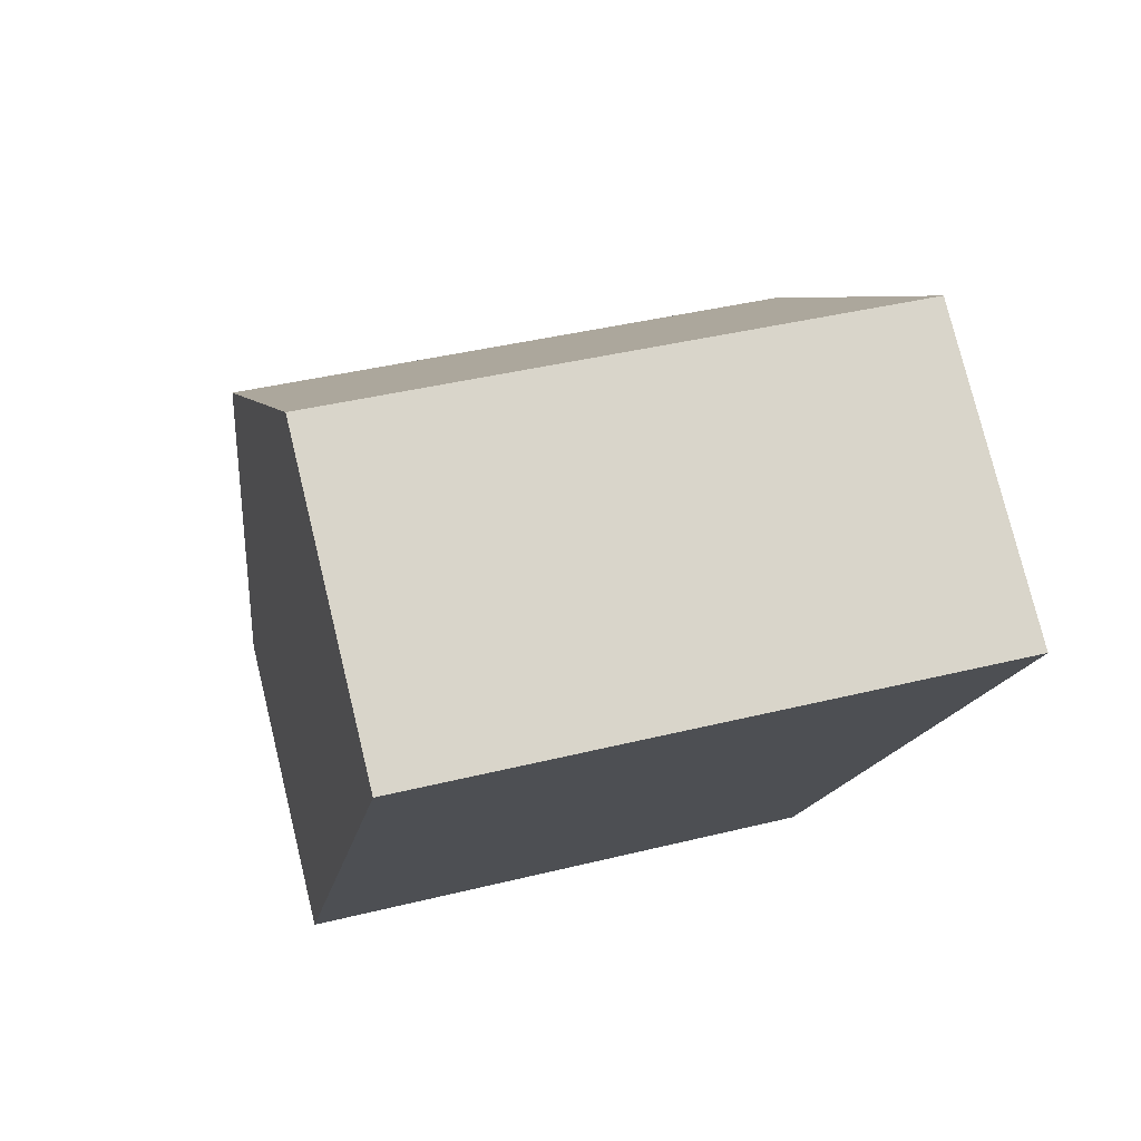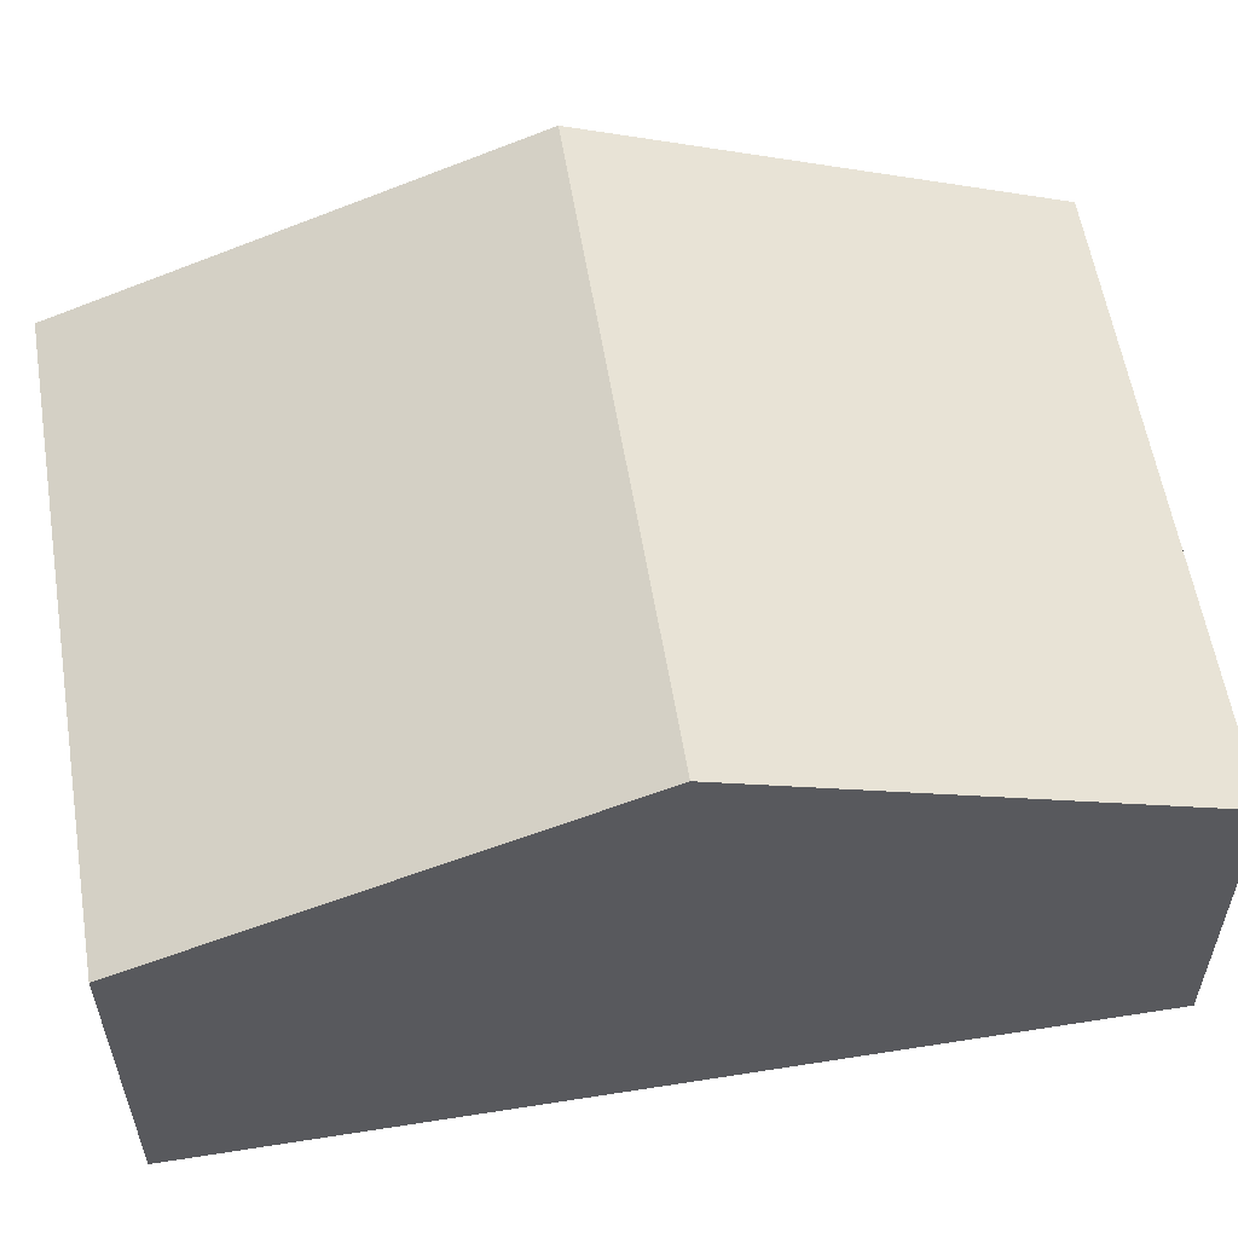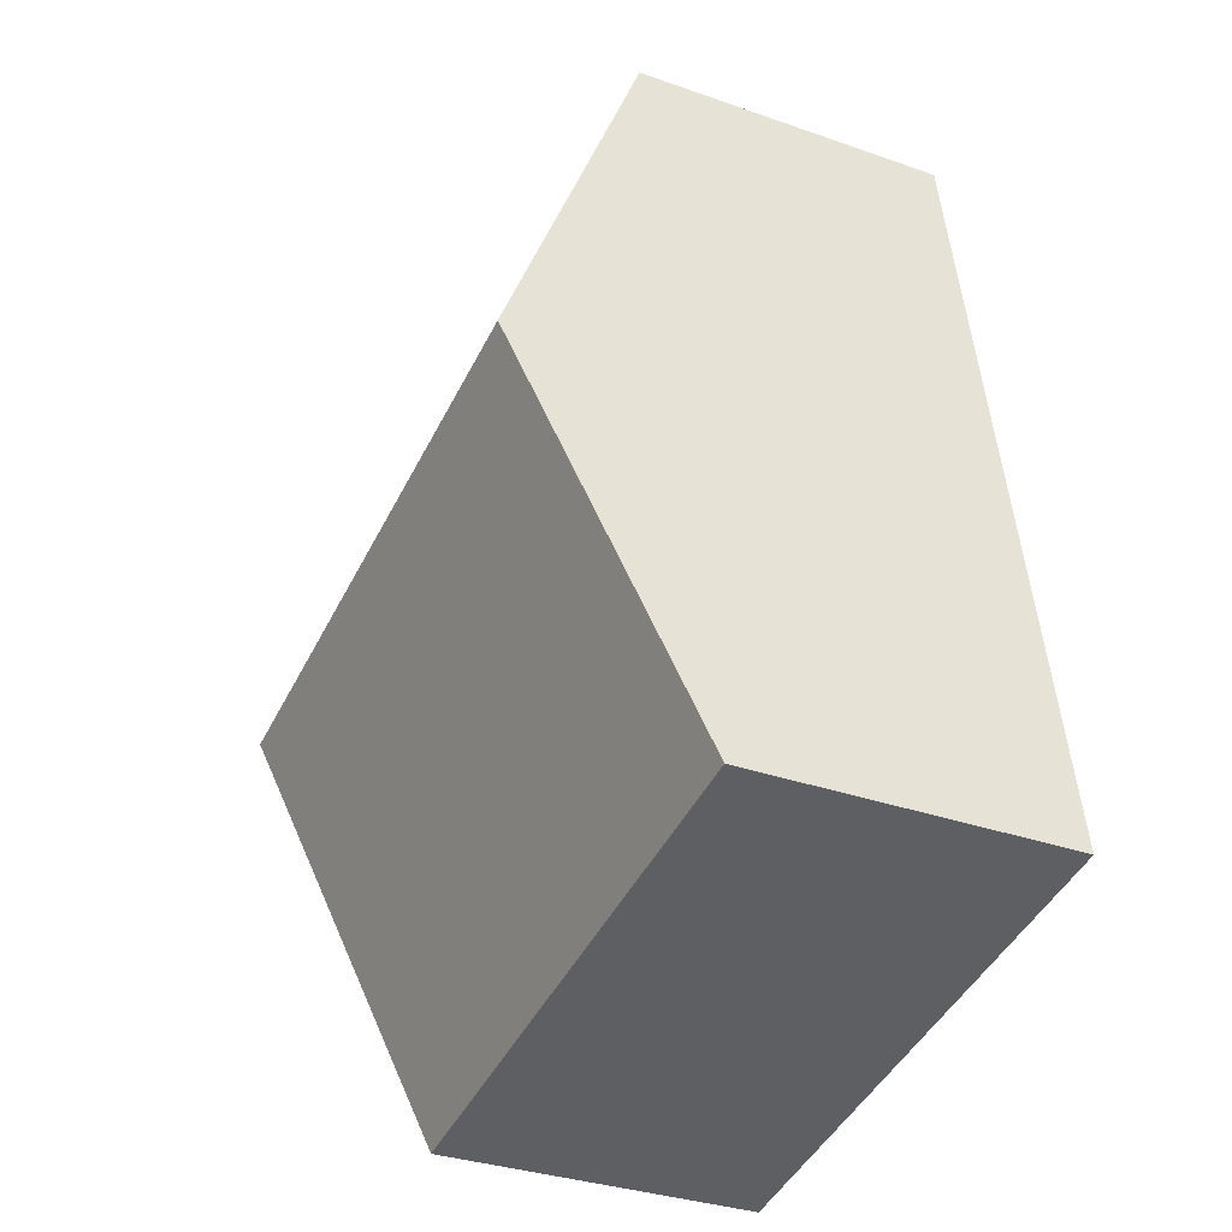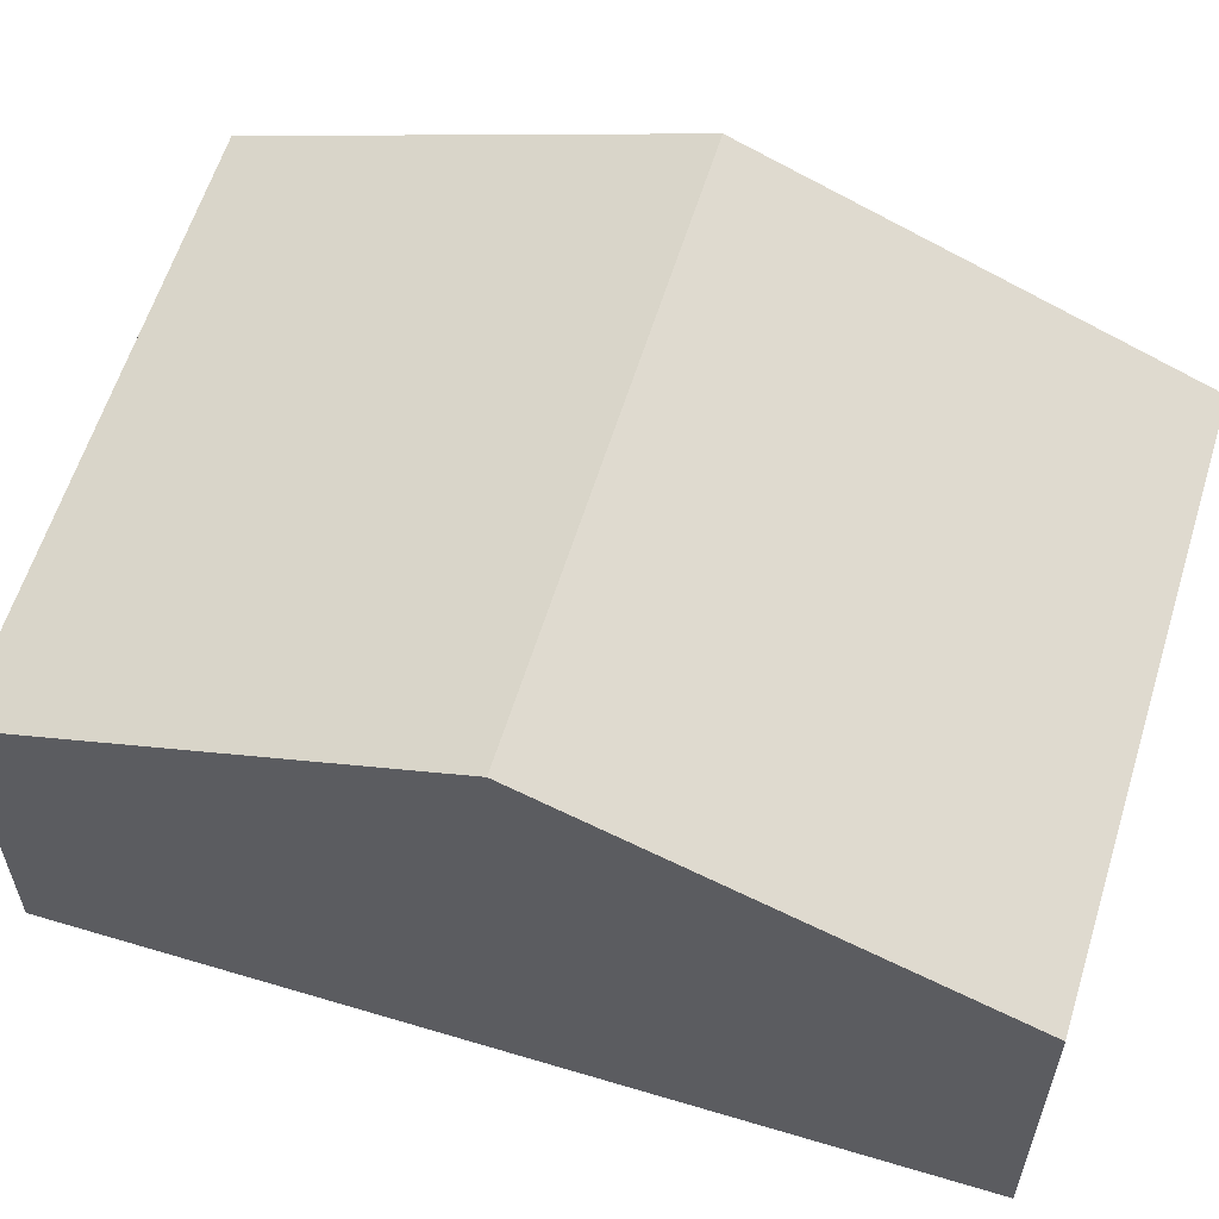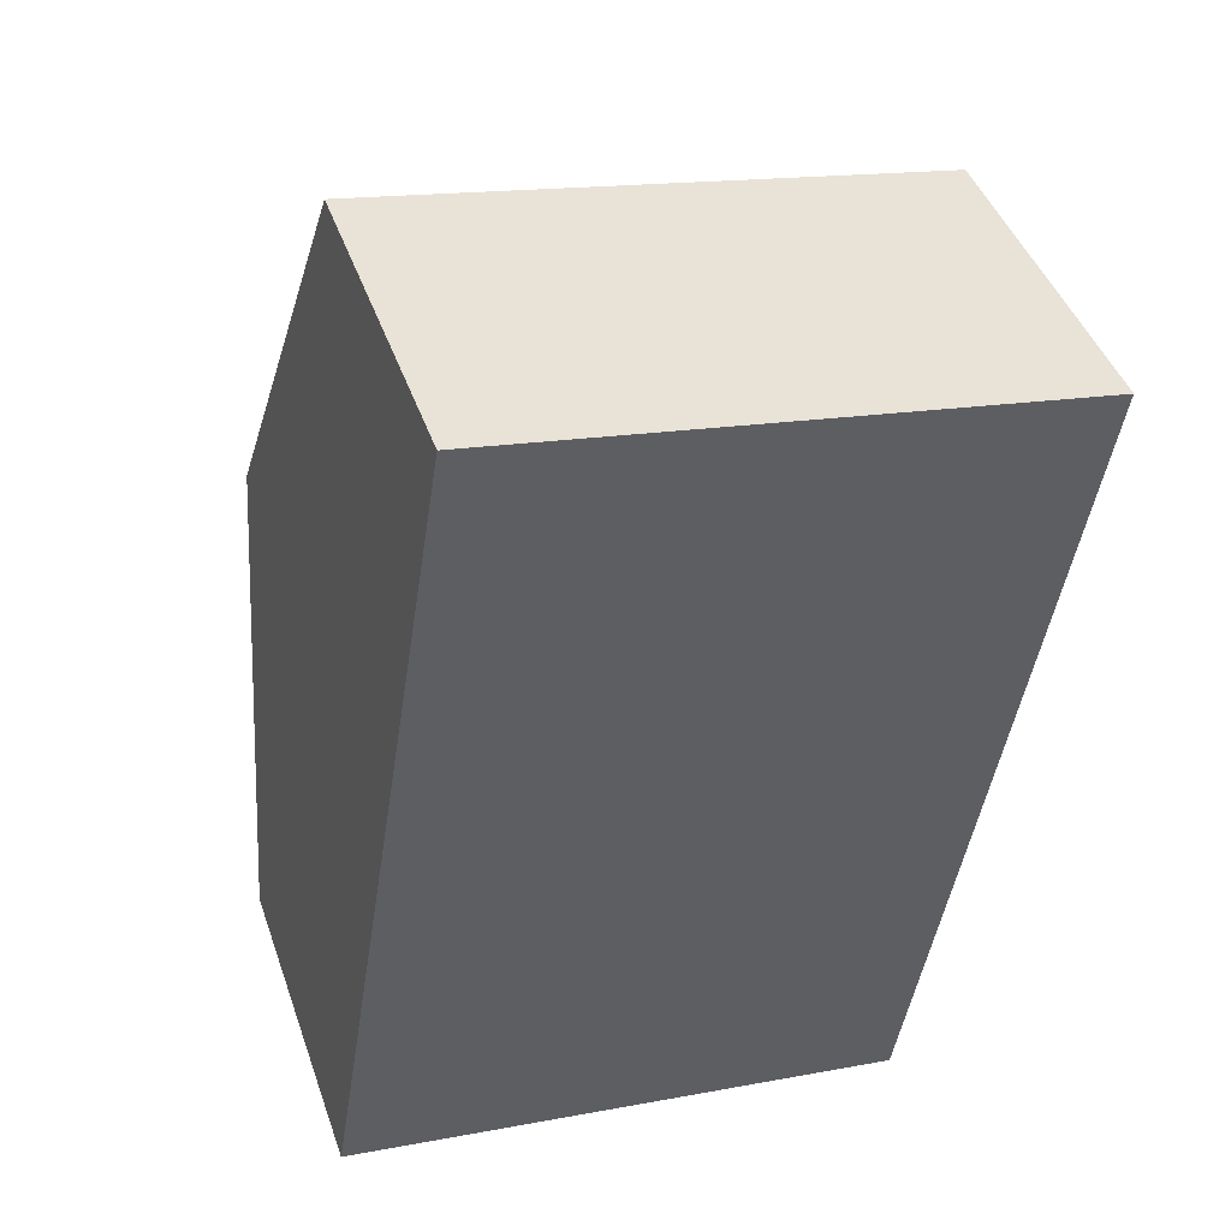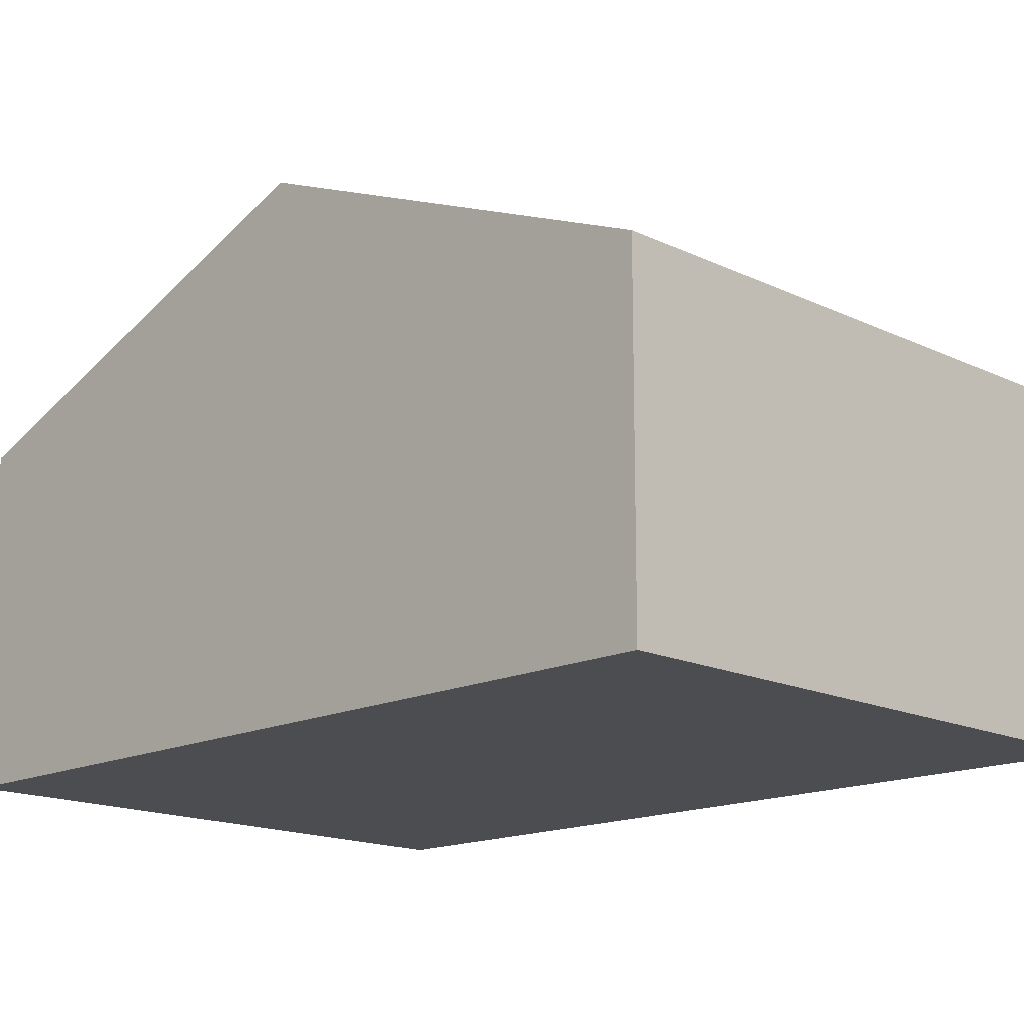
<metadata>
{"format":"obj","ext":"obj","renderer":"f3d","projection":"perspective","resolution":1024,"background":"white","views":[{"elev":77.1,"azim":-13.7,"up":"+Z"},{"elev":57.8,"azim":90.7,"up":"+Y"},{"elev":-33.6,"azim":-115.6,"up":"+Z"},{"elev":59.9,"azim":117.1,"up":"+Y"},{"elev":44.5,"azim":-18.9,"up":"+Z"},{"elev":-15.6,"azim":-35.5,"up":"+Y"}]}
</metadata>
<code>
v  0 2.891 1.77e-16
v  5.631 4.352 2.798
v  4.981 2.89 -0.88
v  0.594 4.352 3.687
v  6.28 2.891 6.476
v  1.187 2.891 7.375
v  0 0 0
v  4.981 5.388e-17 -0.88
v  0.594 -2.258e-16 3.687
v  1.187 -4.516e-16 7.375
v  6.28 -3.965e-16 6.476
v  5.631 -1.713e-16 2.798
g defaultobject
f 1 2 3
f 2 1 4
f 4 5 2
f 5 4 6
f 3 7 1
f 7 3 8
f 7 4 1
f 4 7 9
f 4 9 6
f 6 9 10
f 10 5 6
f 5 10 11
f 2 8 3
f 8 2 5
f 8 5 12
f 12 5 11
f 9 11 10
f 11 9 7
f 11 7 12
f 12 7 8

</code>
